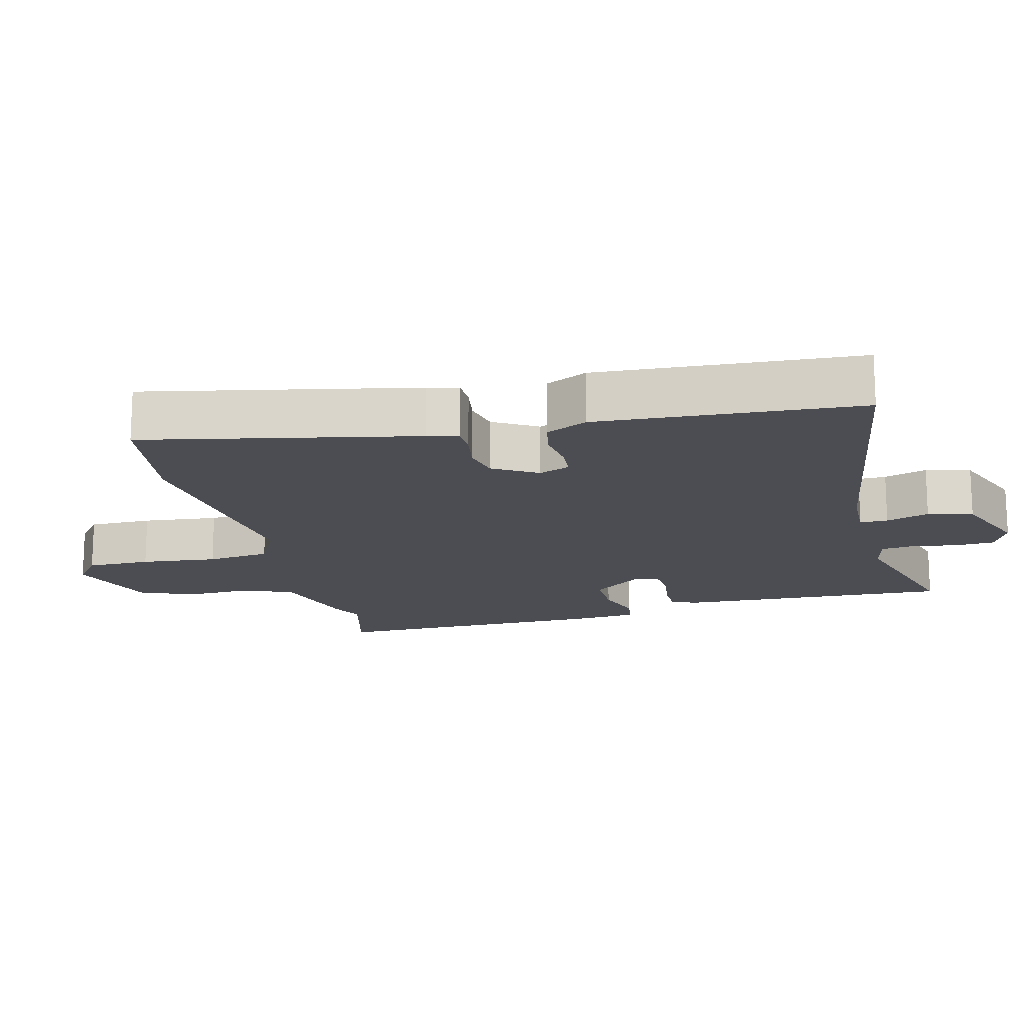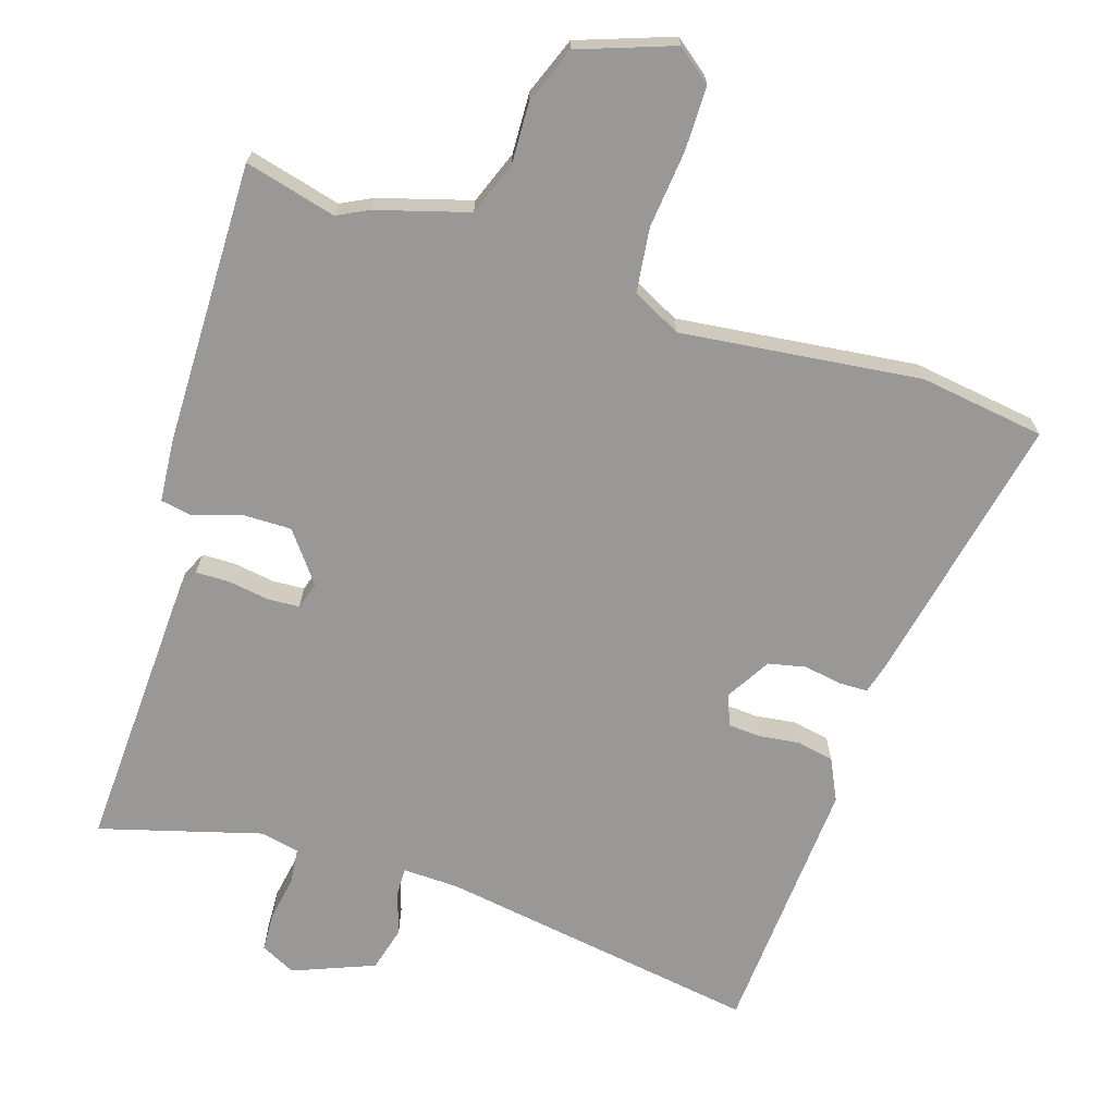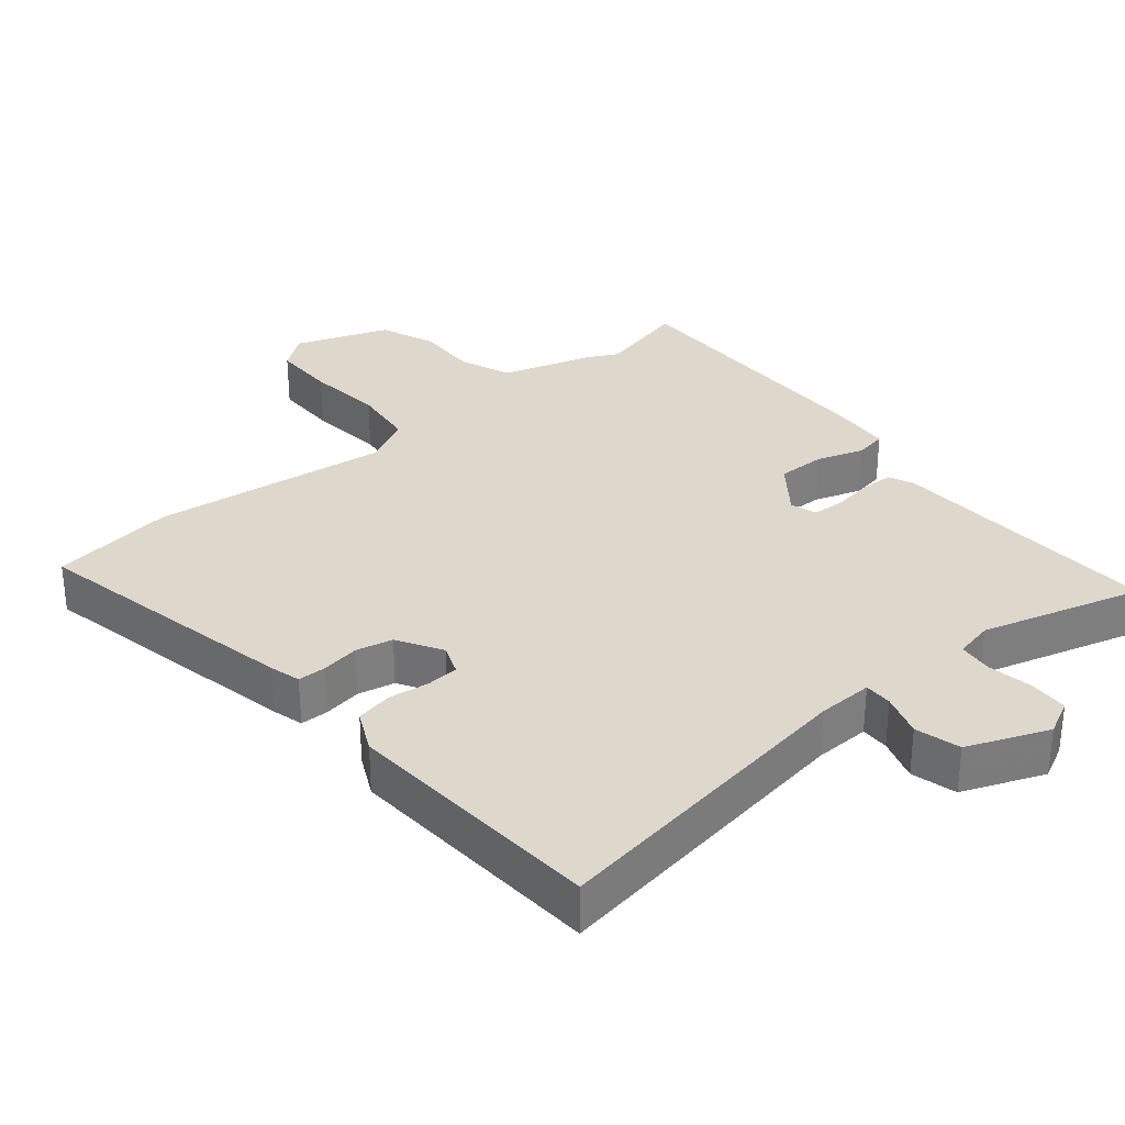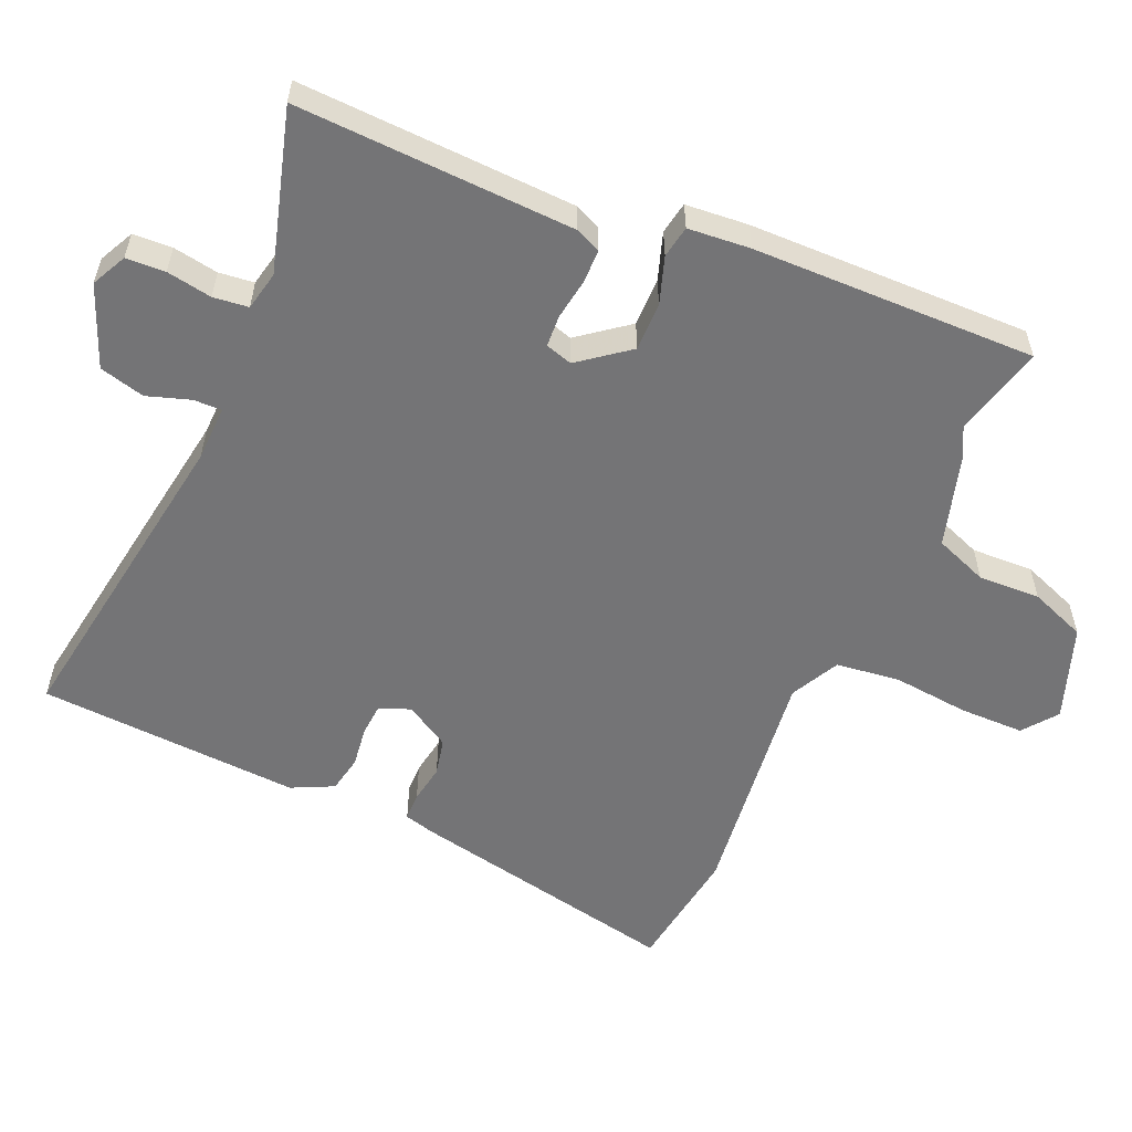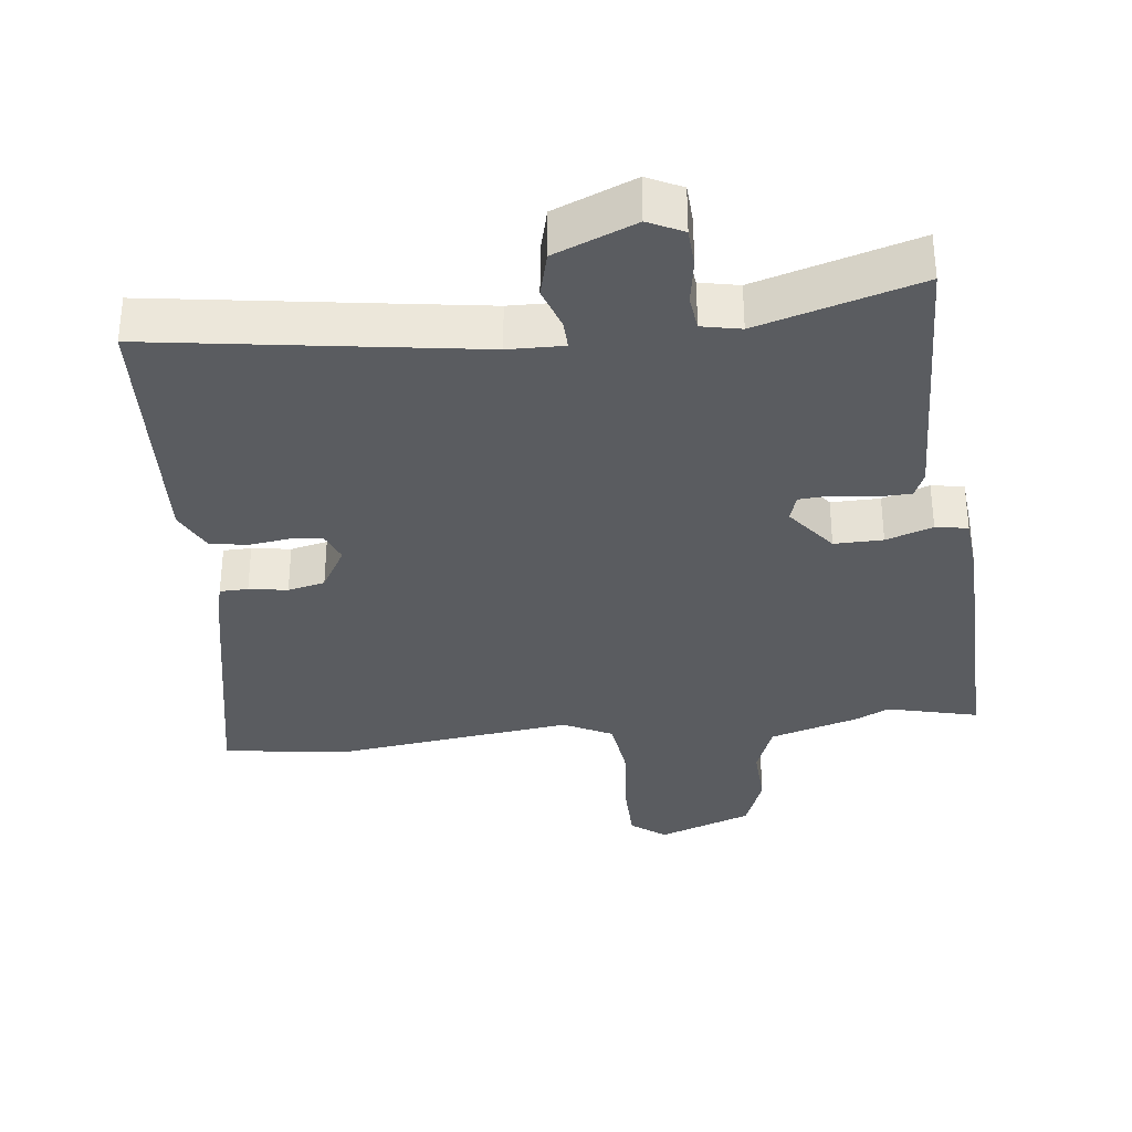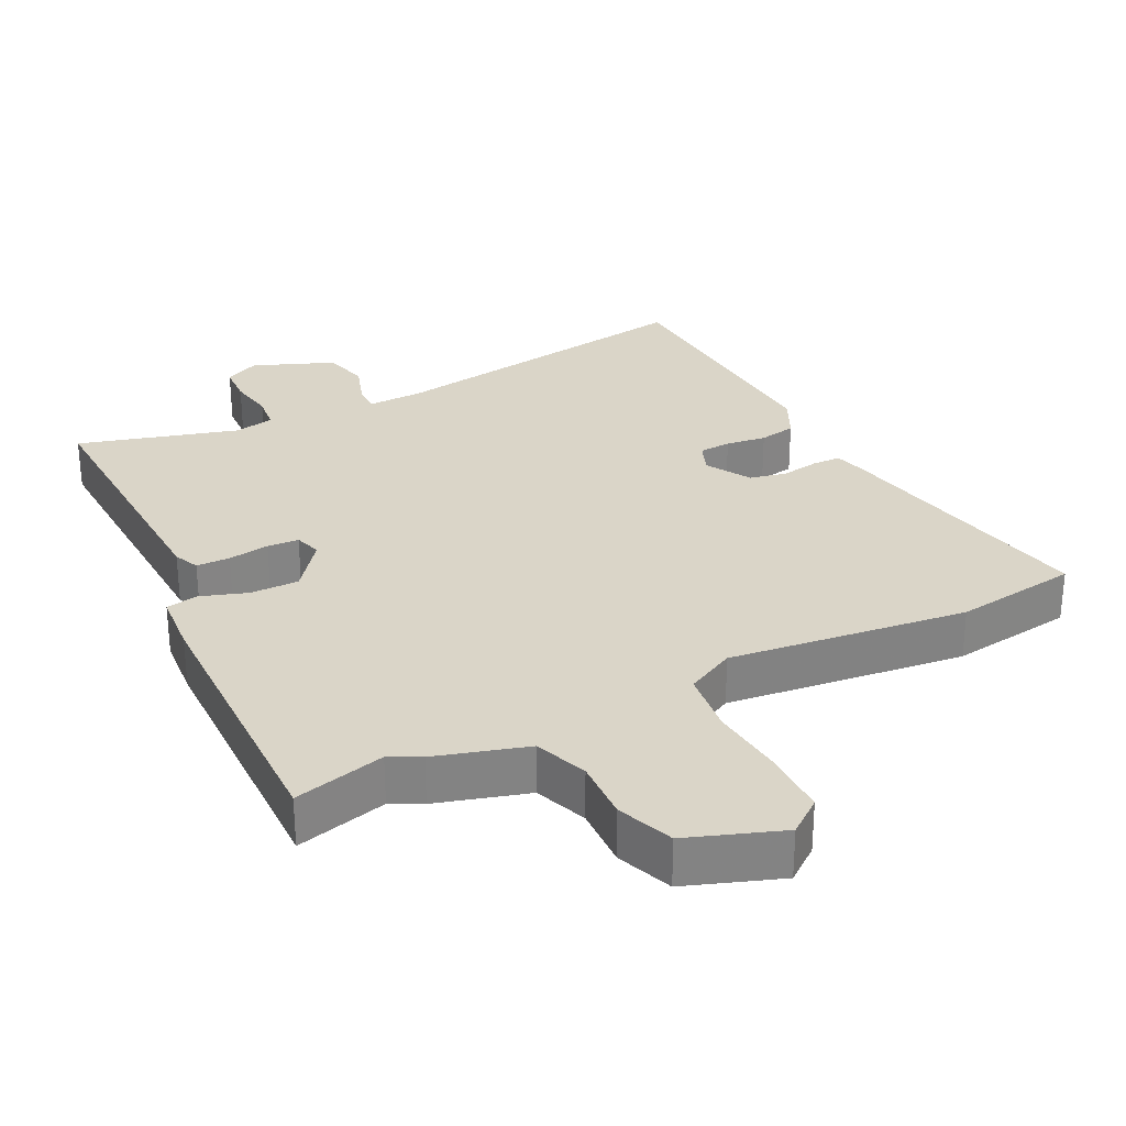
<metadata>
{"format":"obj","ext":"obj","renderer":"f3d","projection":"perspective","resolution":1024,"background":"white","views":[{"elev":-16.4,"azim":-76.4,"up":"+Y"},{"elev":-68.7,"azim":161.9,"up":"+Y"},{"elev":31.5,"azim":-40.1,"up":"+Y"},{"elev":-56.3,"azim":66.2,"up":"+Y"},{"elev":-34.0,"azim":6.7,"up":"+Y"},{"elev":29.3,"azim":153.1,"up":"+Y"}]}
</metadata>
<code>
v -0.433 0.07 -0.509
v -0.615 0.07 -0.484
v -0.536 0.07 -0.086
v -0.524 0.07 -0.041
v -0.483 0.07 -0.04
v -0.427 0.07 -0.049
v -0.373 0.07 -0.037
v -0.335 0.07 0.028
v -0.353 0.07 0.073
v -0.4 0.07 0.076
v -0.459 0.07 0.068
v -0.513 0.07 0.078
v -0.543 0.07 0.139
v -0.522 0.07 0.522
v -0.052 0.07 0.451
v 0.029 0.07 0.449
v 0.028 0.07 0.49
v 0.007 0.07 0.553
v 0.024 0.07 0.619
v 0.142 0.07 0.667
v 0.193 0.07 0.642
v 0.196 0.07 0.585
v 0.185 0.07 0.519
v 0.191 0.07 0.468
v 0.248 0.07 0.456
v 0.482 0.07 0.524
v 0.467 0.07 0.12
v 0.451 0.07 0.083
v 0.402 0.07 0.082
v 0.342 0.07 0.091
v 0.296 0.07 0.088
v 0.284 0.07 0.049
v 0.34 0.07 -0.023
v 0.411 0.07 -0.022
v 0.479 0.07 0.001
v 0.526 0.07 -0.007
v 0.534 0.07 -0.098
v 0.542 0.07 -0.51
v 0.409 0.07 -0.477
v 0.364 0.07 -0.5
v 0.231 0.07 -0.54
v 0.202 0.07 -0.617
v 0.206 0.07 -0.707
v 0.175 0.07 -0.789
v 0.038 0.07 -0.839
v -0.012 0.07 -0.801
v -0.013 0.07 -0.707
v -0.002 0.07 -0.595
v -0.014 0.07 -0.502
v -0.085 0.07 -0.466
v -0.433 0 -0.509
v -0.615 0 -0.484
v -0.536 0 -0.086
v -0.524 0 -0.041
v -0.483 0 -0.04
v -0.427 0 -0.049
v -0.373 0 -0.037
v -0.335 0 0.028
v -0.353 0 0.073
v -0.4 0 0.076
v -0.459 0 0.068
v -0.513 0 0.078
v -0.543 0 0.139
v -0.522 0 0.522
v -0.052 0 0.451
v 0.029 0 0.449
v 0.028 0 0.49
v 0.007 0 0.553
v 0.024 0 0.619
v 0.142 0 0.667
v 0.193 0 0.642
v 0.196 0 0.585
v 0.185 0 0.519
v 0.191 0 0.468
v 0.248 0 0.456
v 0.482 0 0.524
v 0.467 0 0.12
v 0.451 0 0.083
v 0.402 0 0.082
v 0.342 0 0.091
v 0.296 0 0.088
v 0.284 0 0.049
v 0.34 0 -0.023
v 0.411 0 -0.022
v 0.479 0 0.001
v 0.526 0 -0.007
v 0.534 0 -0.098
v 0.542 0 -0.51
v 0.409 0 -0.477
v 0.364 0 -0.5
v 0.231 0 -0.54
v 0.202 0 -0.617
v 0.206 0 -0.707
v 0.175 0 -0.789
v 0.038 0 -0.839
v -0.012 0 -0.801
v -0.013 0 -0.707
v -0.002 0 -0.595
v -0.014 0 -0.502
v -0.085 0 -0.466
f 45 46 47 48
f 45 48 49
f 42 43 44 45
f 41 42 45 49
f 39 40 41 49
f 36 37 38 39
f 34 35 36 39
f 33 34 39 49
f 32 33 49 50
f 27 28 29 30
f 25 26 27 30
f 24 25 30 31
f 20 21 22 23
f 20 23 24
f 17 18 19 20
f 16 17 20 24
f 12 13 14 15
f 10 11 12 15
f 9 10 15 16
f 8 9 16 24
f 3 4 5 6
f 3 6 7
f 2 3 7
f 24 31 32 50
f 7 8 24 50
f 1 2 7 50
f 98 97 96 95
f 99 98 95
f 95 94 93 92
f 99 95 92 91
f 99 91 90 89
f 89 88 87 86
f 89 86 85 84
f 99 89 84 83
f 100 99 83 82
f 80 79 78 77
f 80 77 76 75
f 81 80 75 74
f 73 72 71 70
f 74 73 70
f 70 69 68 67
f 74 70 67 66
f 65 64 63 62
f 65 62 61 60
f 66 65 60 59
f 74 66 59 58
f 56 55 54 53
f 57 56 53
f 57 53 52
f 100 82 81 74
f 100 74 58 57
f 100 57 52 51
f 1 51 52 2
f 2 52 53 3
f 3 53 54 4
f 4 54 55 5
f 5 55 56 6
f 6 56 57 7
f 7 57 58 8
f 8 58 59 9
f 9 59 60 10
f 10 60 61 11
f 11 61 62 12
f 12 62 63 13
f 13 63 64 14
f 14 64 65 15
f 15 65 66 16
f 16 66 67 17
f 17 67 68 18
f 18 68 69 19
f 19 69 70 20
f 20 70 71 21
f 21 71 72 22
f 22 72 73 23
f 23 73 74 24
f 24 74 75 25
f 25 75 76 26
f 26 76 77 27
f 27 77 78 28
f 28 78 79 29
f 29 79 80 30
f 30 80 81 31
f 31 81 82 32
f 32 82 83 33
f 33 83 84 34
f 34 84 85 35
f 35 85 86 36
f 36 86 87 37
f 37 87 88 38
f 38 88 89 39
f 39 89 90 40
f 40 90 91 41
f 41 91 92 42
f 42 92 93 43
f 43 93 94 44
f 44 94 95 45
f 45 95 96 46
f 46 96 97 47
f 47 97 98 48
f 48 98 99 49
f 49 99 100 50
f 50 100 51 1

</code>
